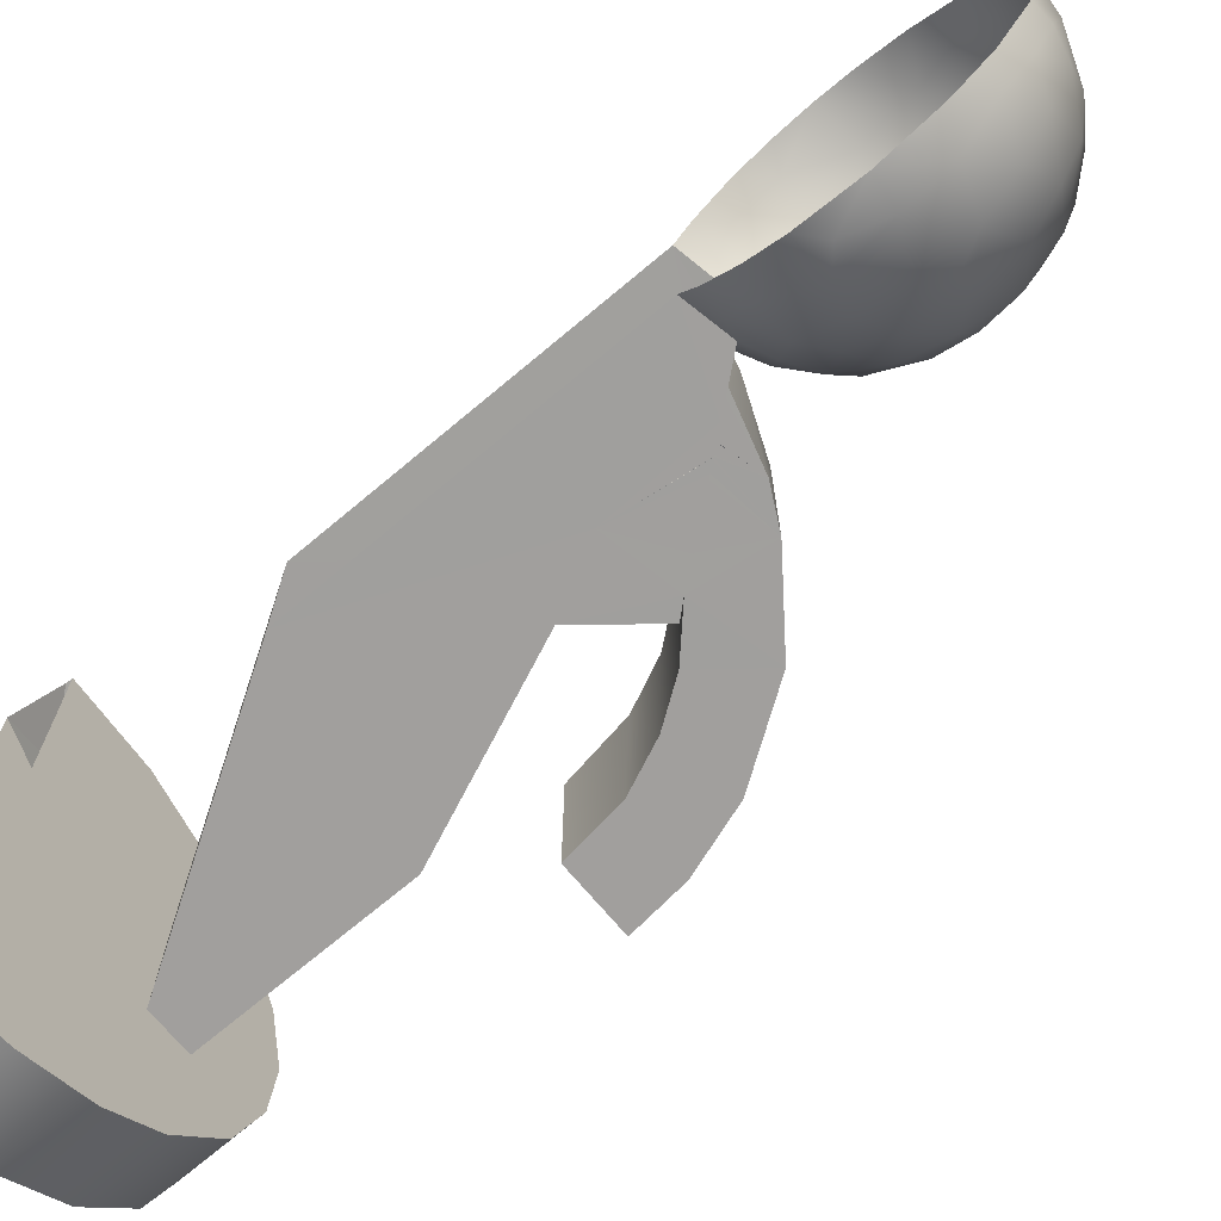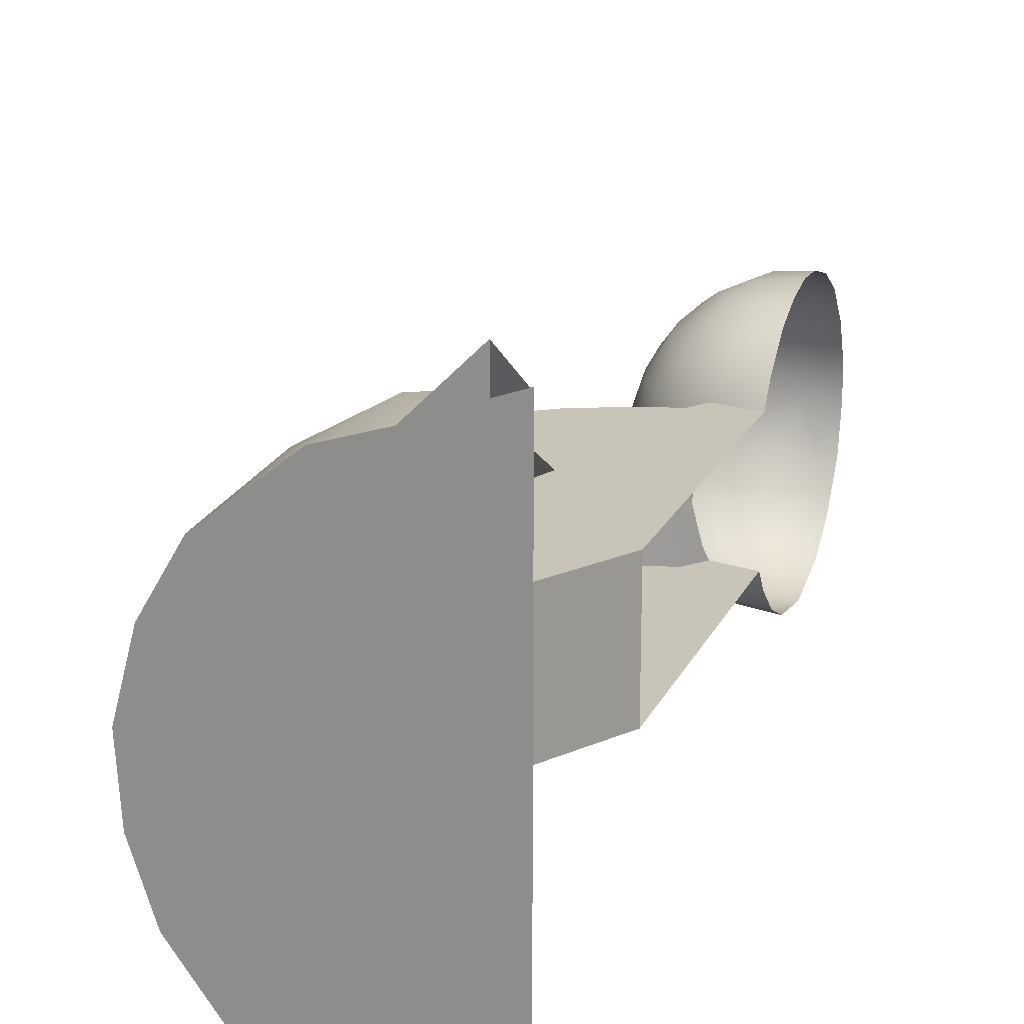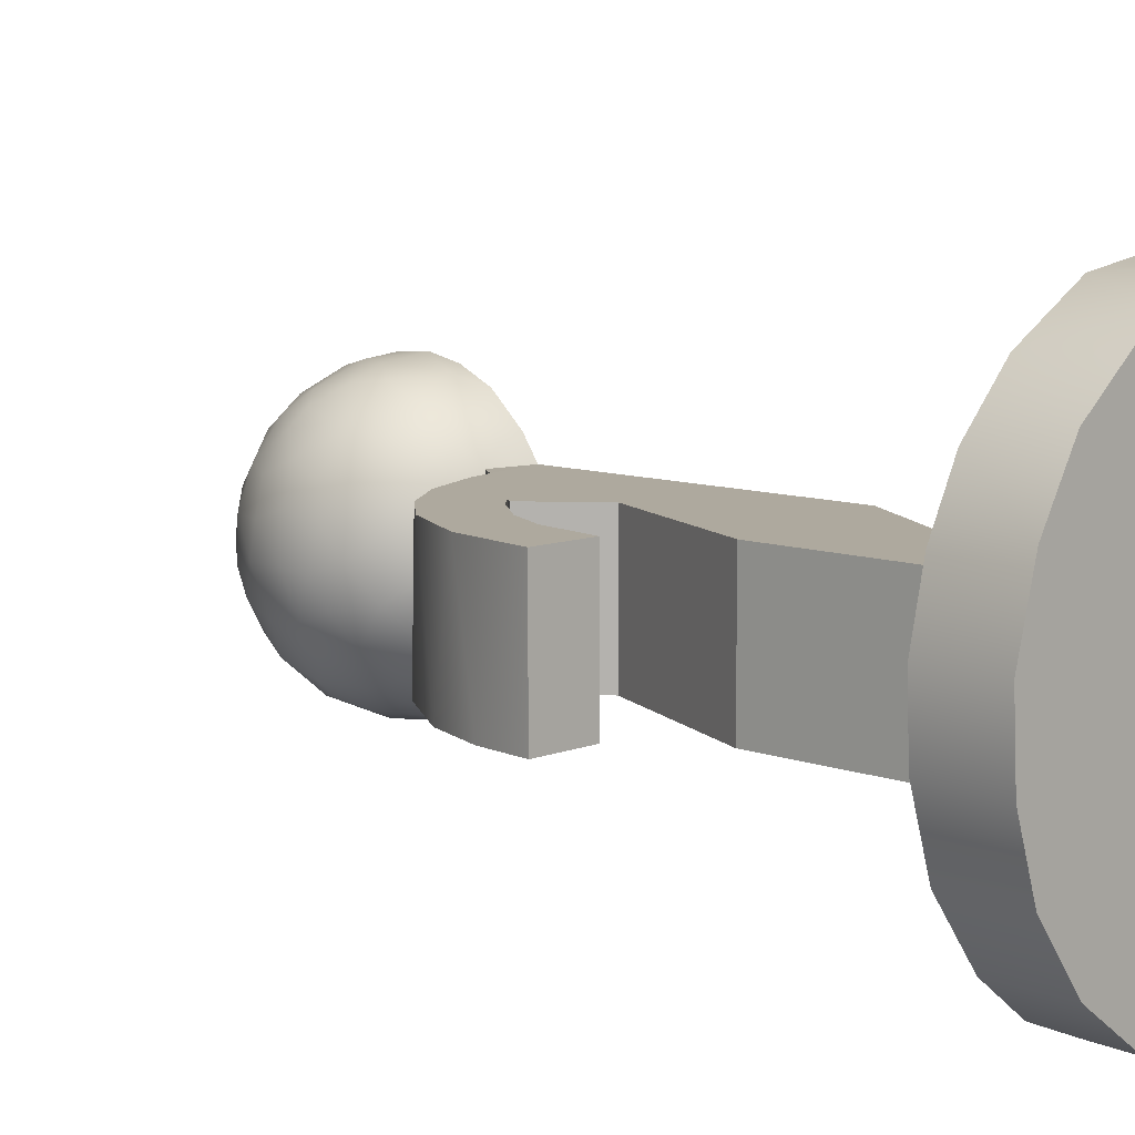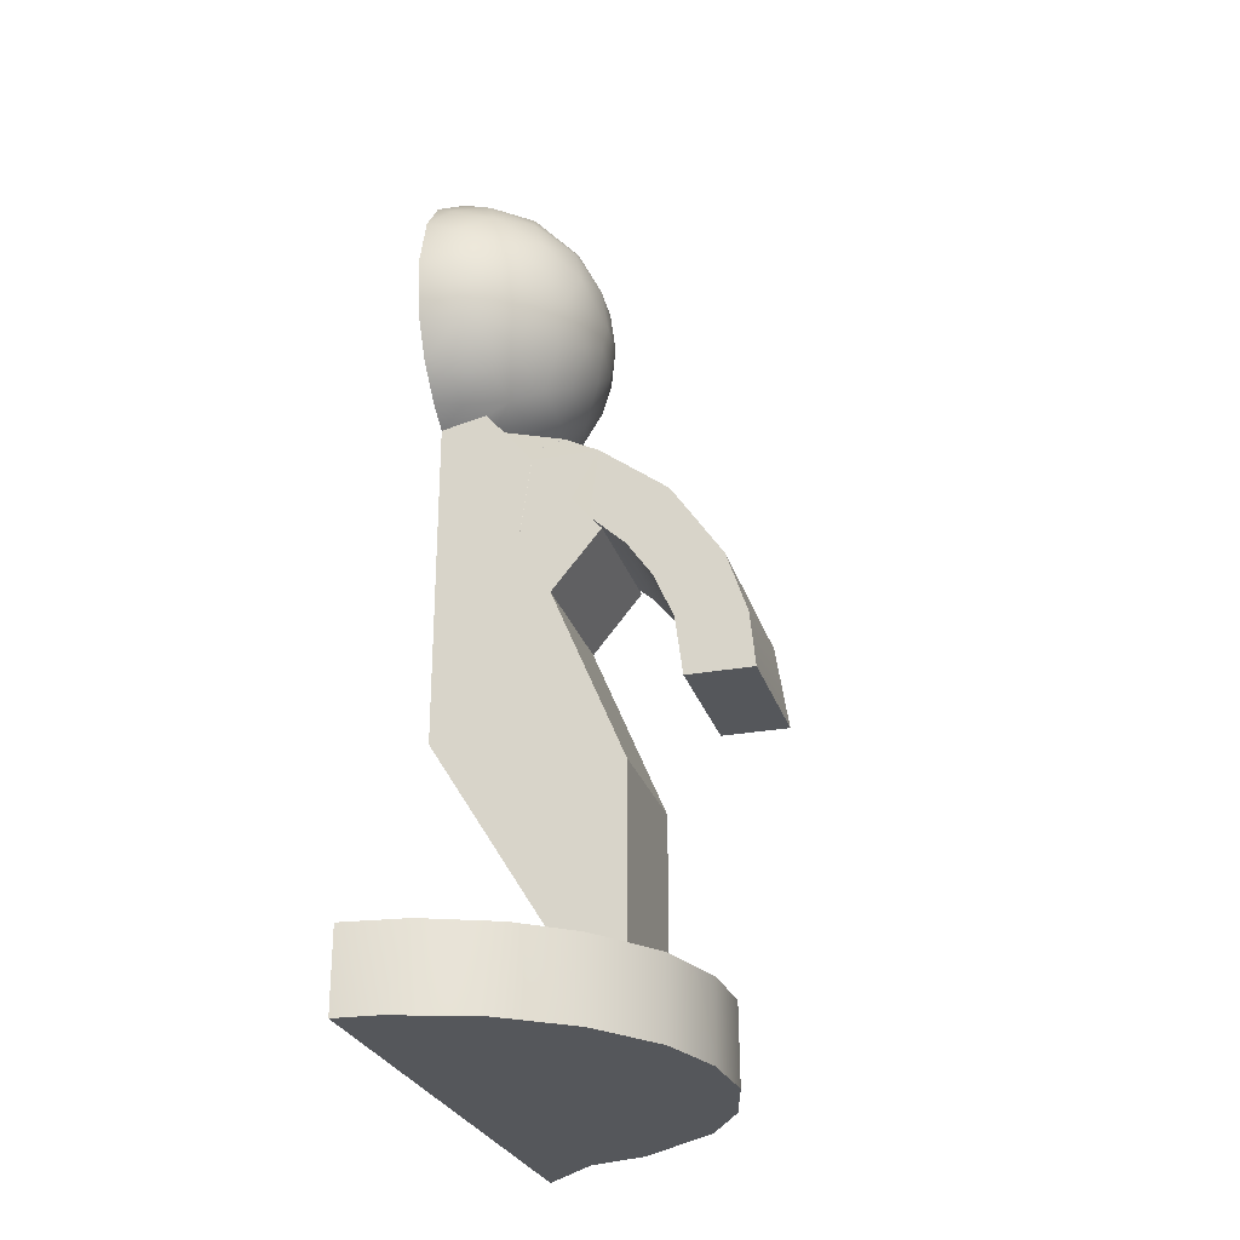
<metadata>
{"format":"obj","ext":"obj","renderer":"f3d","projection":"perspective","resolution":1024,"background":"white","views":[{"elev":-71.5,"azim":130.0,"up":"+Z"},{"elev":20.2,"azim":19.8,"up":"+Z"},{"elev":9.1,"azim":-45.8,"up":"+Z"},{"elev":-26.8,"azim":-164.1,"up":"+Y"}]}
</metadata>
<code>
o Character_Token_Blank
v -10.01 1.2e-05 0.9741
v -10 2.998 0.8849
v -4.494 0 -8.995
v -7.093 0 -7.091
v -8.954 0 -4.563
v -9.836 0 -1.893
v -9.231 0 3.893
v 3e-05 -1e-06 12.02
v -1.566 0 -9.899
v 7.7e-05 2.998 -10.01
v -4.368 17.35 -2.672
v -6.256 19.65 -2.672
v -5.777 20.2 -2.672
v -8.769 20.9 -2.672
v -3.134 19.65 -2.672
v -3.457 23.07 2.674
v -6.258 19.65 2.674
v -4.371 17.35 2.674
v -4.9e-05 11.97 2.674
v -7.764 0 6.39
v -8.234 2.998 5.746
v -9.863 2.998 -1.75
v 0 0 -10
v -3.078 -0 8.945
v -6.309 2.998 7.79
v -8.964 2.998 -4.567
v -7.174 2.998 2.674
v -7.174 10.62 -2.672
v -7.088 2.998 -7.086
v -7.174 2.998 -2.672
v -5.541 2.998 -2.672
v -3.354 2.998 9.505
v -4.584 0 8.984
v -2.292 0 9.731
v -1.552 0.8327 9.884
v -5.084 2.998 -8.644
v 0.000209 2.998 10.01
v -2.437 2.998 -9.739
v 0.003498 2.731 10.06
v 0 -0 8.945
v -5.54 2.998 2.674
v -7.174 10.62 2.674
v -5.929 20.05 2.674
v -5.959 23.02 2.674
v -6.664 19.41 2.674
v -8.085 21.49 2.674
v -8.032 17.7 2.674
v -8.804 16 2.674
v -9.812 19.57 2.674
v -9.198 13.47 2.674
v -11.26 16.7 2.674
v -11.77 13.46 2.674
v -11.74 13.46 -2.672
v -9.182 13.46 -2.672
v -11.53 15.57 -2.672
v -8.89 15.75 -2.672
v -10.74 17.97 -2.672
v -8.137 17.48 -2.672
v -7.154 18.9 -2.672
v -5.128 21.03 -2.672
v -5.108 21.05 -2.672
v -5.106 21.06 -2.672
v -5.11 21.05 -2.67
v -5.108 21.06 -2.672
v -4.838 21.38 -2.672
v -4.368 21.96 -2.672
v -4.78 21.45 -2.672
v -4.85 21.37 -2.672
v -4.852 21.37 -2.672
v -4.838 21.38 -2.672
v -5.128 21.03 -2.672
v -6.146 22.9 -2.672
v -4.25 22.1 -2.672
v -4.228 22.13 -2.672
v -4.266 22.08 -2.672
v -4.28 22.06 -2.672
v -4.258 22.09 -2.672
v -4.27 22.07 -2.672
v -4.107 22.27 -2.672
v -3.954 22.46 -2.672
v -3.948 22.47 -2.672
v -3.946 22.47 -2.672
v -3.944 22.47 -2.672
v -3.94 22.48 -2.672
v -3.926 22.49 -2.672
v -3.93 22.49 -2.672
v -3.942 22.47 -2.672
v -3.94 22.48 -2.67
v -3.87 22.56 -2.672
v -3.878 22.55 -2.672
v -3.886 22.54 -2.672
v -3.841 22.6 -2.672
v -3.87 22.56 -2.67
v -3.588 22.91 -2.672
v -3.586 22.91 -2.672
v -3.585 22.91 -2.671
v -3.586 22.91 -2.672
v -3.586 22.91 -2.67
v -3.582 22.91 -2.672
v -3.627 22.86 -2.672
v -4.813 23.59 -2.673
v -3.55 22.95 -2.672
v -3.456 23.07 -2.672
v -3.352 23.19 -2.672
v -3.354 23.19 -2.672
v -3.354 23.19 -2.67
v -3.352 23.2 -2.672
v -3.354 23.19 -2.67
v -3.352 23.19 -2.671
v -3.353 23.2 -2.67
v -3.35 23.2 -2.672
v -3.348 23.2 -2.672
v -3.576 22.92 -2.672
v -3.577 22.92 -2.67
v -3.576 22.92 -2.672
v -3.351 23.2 -2.672
v -3.562 22.94 -2.672
v -3.582 22.92 -2.672
v -3.58 22.92 -2.671
v -3.34 23.21 -2.672
v -3.342 23.21 -2.67
v -3.342 23.21 -2.672
v -3.344 23.21 -2.67
v -3.342 23.21 -2.672
v -3.319 23.24 -2.672
v -3.328 23.23 -2.672
v -3.334 23.22 -2.672
v -3.336 23.21 -2.672
v -3.023 23.6 -2.672
v -3.297 23.26 -2.672
v -1.767 25.12 -2.672
v -1.944 24.9 -2.105
v -2.725 25.58 -2.709
v -2.996 25.2 -1.542
v -2.224 24.57 -0.5685
v -2.471 24.27 -0.1681
v -2.472 24.27 -2.672
v -3.535 24.02 2.674
v -0.001835 24.75 -2.673
v -0.001836 24.75 2.675
v -1.061 25.31 3.338
v -1.855 25.12 2.666
v -3.059 23.55 2.674
v -2.996 23.63 2.674
v -2.958 23.67 2.674
v -2.471 24.27 2.674
v -2.096 24.71 1.501
v -3.094 25.06 0.6655
v -3.937 25.68 -0.4155
v -3.842 26.13 -2.125
v -2.334 26.21 -3.809
v -0.9034 26.21 -4.366
v -1.061 25.31 -3.332
v 0.000189 25.4 -3.606
v -0.7835 26.02 4.207
v -3.215 25.59 2.119
v -4.532 26.41 0.9543
v -4.64 26.67 -1.275
v -3.303 26.94 -3.706
v 5.6e-05 26.73 4.821
v -2.306 25.82 3.373
v -2.585 27.64 -4.626
v 0.000136 26.59 -4.715
v -0.862 27.67 5.277
v -1.834 26.5 4.286
v -3.536 26.84 3.409
v -4.065 26.46 2.259
v -5.283 28.23 -1.595
v -4.583 27.7 -2.767
v -3.782 28.35 -4.064
v -2.738 29.25 -5.043
v -1.556 27.9 -5.208
v -3.7e-05 28.09 5.461
v -2.526 27.47 4.599
v -4.781 27.65 2.319
v -5.477 28.4 1.055
v -5.299 27.6 0.000987
v -4.837 29.18 -3.075
v -0.7501 28.59 -5.559
v 2e-06 27.91 -5.405
v 0.000304 29.47 5.754
v -2.433 28.78 5.118
v -4.142 28.42 3.766
v -5.637 28.8 -0.5279
v -5.382 29.54 -2.027
v -4.076 30.1 -4.089
v -3.284 30.35 -4.703
v -1.682 29.68 5.501
v -5.153 28.84 2.325
v -5.589 29.93 1.415
v -5.766 29.83 -0.3324
v -1.201 30.08 -5.647
v 9.9e-05 30.22 -5.772
v -0.000103 30.8 5.674
v -3.004 29.86 4.918
v -4.176 29.29 3.929
v -5.257 30.9 -2.166
v -2.757 31.28 -4.872
v -1.409 30.84 5.52
v -5.038 30.06 2.801
v -5.516 31.52 -0.4038
v -4.142 31.8 -3.542
v -1.162 31.88 -5.285
v 0.000172 32.41 5.17
v -1.369 31.77 5.267
v -3.784 30.79 4.242
v -4.357 31.03 3.6
v -5.076 31.37 2.246
v -5.515 31.27 0.9272
v -4.856 32.51 -1.704
v -2.383 32.85 -4.345
v -2.996 31.43 4.666
v -1 32.83 4.838
v -3.48 32.34 3.864
v -4.824 32.91 0.8975
v -4.719 33.09 -0.798
v -3.304 34.19 -1.978
v -3.603 33.21 -3.01
v -1.975 34.06 -3.436
v -0.7747 33.4 -4.489
v -0.87 34.31 3.588
v -2.379 32.75 4.394
v -4.507 32.54 2.435
v -3.952 34.08 -0.1631
v -0.8118 34.54 -3.27
v 0.000216 33.98 -4.012
v 0.00035 33.74 4.264
v -1.911 33.99 3.563
v -3.167 33.39 3.287
v -3.647 34.07 1.515
v -2.723 34.87 -0.9123
v -1.793 35.02 -1.876
v -0.8177 35.27 -1.856
v -4.2e-05 35.23 -2.17
v -2.811 34.29 2.379
v -2.737 34.91 0.6785
v -0.82 35.27 1.858
v -1.687 35.03 1.932
v -1.186 35.52 0.000979
v 9.5e-05 35.47 1.301
v -2.962 23.67 2.674
v -3.672 22.81 2.674
v -3.564 22.94 2.674
v -3.49 23.03 2.674
v -3.627 22.86 2.674
v -3.663 22.82 2.674
v -3.602 22.89 2.674
v -3.57 22.93 2.674
v -3.62 22.87 2.674
v -2.768 23.91 -2.672
v -2.688 24 -2.672
v -2.648 24.05 -2.672
v -2.67 24.02 -2.672
v -2.668 24.03 -2.672
v -2.68 24.01 -2.67
v -2.728 23.95 -2.672
v -3.342 23.21 -2.67
v -3.358 23.19 -2.672
v -3.36 23.19 -2.67
v -3.358 23.19 -2.672
v -3.356 23.19 -2.672
v -3.964 22.45 -2.672
v -4.352 21.97 -2.672
v -4.256 22.09 -2.672
v -4.256 22.09 -2.672
v -9.388 2.998 3.487
v 0.00018 34.88 2.798
v -0.000524 11.98 -2.672
v 0.000189 25.4 3.608
v 0.000348 35.62 -0.1898
v 0.000219 32.52 -5.103
f 31 41 10
f 22 6 1
f 1 2 22
f 7 21 266
f 2 1 266
f 38 10 9
f 17 43 12
f 6 22 26
f 20 25 21
f 20 33 25
f 33 32 25
f 29 4 26
f 34 32 33
f 24 8 34
f 35 32 34
f 36 4 29
f 37 32 35
f 38 3 36
f 39 35 8
f 37 35 39
f 20 21 7
f 55 53 52
f 56 50 54
f 57 55 51
f 48 56 58
f 59 47 58
f 45 59 13
f 14 57 49
f 52 51 55
f 51 49 57
f 48 50 56
f 49 46 14
f 61 63 62
f 63 64 62
f 66 65 70
f 67 68 65
f 69 65 68
f 62 69 68
f 67 70 68
f 62 68 70
f 69 62 67
f 64 71 61
f 71 64 60
f 60 13 71
f 71 13 61
f 65 69 67
f 72 14 44
f 75 73 76
f 76 73 77
f 77 78 76
f 78 77 75
f 75 66 78
f 78 66 76
f 80 74 79
f 82 81 80
f 80 83 82
f 87 82 83
f 84 87 83
f 83 85 84
f 84 85 86
f 84 86 87
f 87 88 82
f 88 84 82
f 84 81 82
f 89 81 84
f 90 89 84
f 91 90 84
f 90 91 92
f 92 93 90
f 93 92 81
f 94 92 95
f 96 94 95
f 96 97 92
f 98 97 96
f 99 98 96
f 98 99 92
f 97 98 92
f 96 95 99
f 99 95 97
f 94 99 97
f 97 100 94
f 44 101 72
f 103 117 102
f 104 103 105
f 106 104 105
f 107 106 105
f 105 108 107
f 109 107 108
f 104 109 108
f 110 104 108
f 111 110 108
f 112 110 101
f 112 122 113
f 113 114 112
f 114 115 112
f 112 115 116
f 111 112 116
f 111 109 112
f 109 104 112
f 116 117 107
f 107 117 103
f 118 117 113
f 113 115 118
f 118 115 119
f 118 119 15
f 119 115 15
f 115 114 15
f 114 113 15
f 121 120 113
f 122 121 113
f 123 122 101
f 124 123 101
f 120 125 126
f 120 126 127
f 127 125 128
f 129 128 125
f 133 131 132
f 134 133 132
f 135 134 132
f 137 136 132
f 136 137 138
f 136 138 146
f 147 148 135
f 133 151 153
f 133 153 131
f 131 153 139
f 269 141 140
f 147 146 142
f 136 146 147
f 136 147 135
f 148 149 135
f 151 152 153
f 153 154 139
f 141 142 140
f 142 156 147
f 156 157 148
f 157 149 148
f 150 159 133
f 159 151 133
f 153 152 154
f 141 155 161
f 142 161 156
f 156 167 157
f 157 158 149
f 150 169 159
f 151 162 172
f 151 172 152
f 155 164 165
f 161 166 156
f 166 167 156
f 157 177 158
f 158 168 169
f 159 170 162
f 162 171 172
f 152 172 163
f 160 173 164
f 165 164 174
f 165 174 166
f 175 157 167
f 157 176 177
f 158 177 168
f 169 168 178
f 172 179 180
f 173 181 164
f 164 182 174
f 174 183 166
f 166 175 167
f 177 176 184
f 177 184 168
f 168 185 178
f 169 178 170
f 170 186 171
f 172 171 192
f 172 192 179
f 164 181 188
f 164 188 182
f 174 182 183
f 166 183 175
f 175 189 176
f 176 191 184
f 184 191 185
f 181 199 188
f 182 195 183
f 183 195 196
f 176 190 191
f 185 191 197
f 185 197 178
f 182 188 195
f 183 196 200
f 190 209 191
f 191 209 201
f 197 202 186
f 178 197 186
f 186 202 198
f 198 203 192
f 194 204 205
f 199 194 205
f 195 199 212
f 196 206 207
f 196 207 200
f 200 208 190
f 190 208 209
f 201 210 197
f 202 211 198
f 192 203 193
f 204 213 205
f 199 205 212
f 202 218 211
f 193 203 271
f 204 227 213
f 212 205 222
f 206 212 214
f 206 214 207
f 207 223 208
f 223 215 209
f 201 215 216
f 201 216 210
f 210 216 217
f 211 219 220
f 203 220 271
f 227 221 213
f 213 221 228
f 207 214 223
f 216 224 217
f 218 217 219
f 220 219 225
f 271 220 226
f 222 228 229
f 214 222 229
f 223 230 215
f 215 230 224
f 217 224 231
f 217 232 219
f 229 228 235
f 223 229 230
f 224 236 231
f 231 232 217
f 232 233 225
f 228 221 238
f 228 238 235
f 230 235 236
f 230 236 224
f 267 237 221
f 231 236 239
f 267 240 237
f 238 237 239
f 233 239 234
f 237 240 239
f 240 270 239
f 239 270 234
f 232 239 233
f 238 239 236
f 235 238 236
f 231 239 232
f 221 237 238
f 225 233 234
f 229 235 230
f 227 267 221
f 220 225 226
f 226 225 234
f 219 232 225
f 215 224 216
f 214 229 223
f 205 213 222
f 213 228 222
f 203 211 220
f 218 219 211
f 210 217 218
f 212 222 214
f 210 218 202
f 209 215 201
f 208 223 209
f 200 207 208
f 197 210 202
f 195 212 206
f 198 211 203
f 191 201 197
f 195 206 196
f 188 199 195
f 187 186 198
f 189 200 190
f 183 200 189
f 194 199 181
f 179 192 193
f 171 198 192
f 171 187 198
f 189 190 176
f 175 183 189
f 186 187 171
f 170 178 186
f 184 185 168
f 175 176 157
f 163 172 180
f 170 171 162
f 159 169 170
f 165 166 161
f 158 169 150
f 155 165 161
f 160 164 155
f 159 162 151
f 149 158 150
f 141 161 142
f 160 155 269
f 134 149 150
f 135 149 134
f 156 148 147
f 144 241 145
f 145 241 143
f 242 249 16
f 16 245 242
f 245 246 242
f 242 246 247
f 242 247 248
f 248 249 245
f 244 248 245
f 16 244 245
f 244 243 249
f 249 246 245
f 249 248 244
f 247 249 243
f 248 247 243
f 249 247 246
f 249 242 43
f 44 138 101
f 242 248 243
f 250 251 131
f 252 131 251
f 252 251 253
f 254 252 253
f 253 255 254
f 255 251 254
f 254 251 129
f 256 251 255
f 250 256 255
f 251 256 129
f 255 253 250
f 252 254 129
f 131 252 137
f 250 253 251
f 256 250 129
f 269 155 141
f 134 150 133
f 138 137 101
f 136 135 132
f 131 137 132
f 131 129 250
f 130 126 125
f 126 130 129
f 127 129 125
f 127 128 120
f 129 127 126
f 123 124 120
f 122 123 120
f 120 257 122
f 257 124 122
f 124 257 121
f 121 122 124
f 257 120 121
f 113 117 115
f 117 116 115
f 116 107 104
f 111 116 104
f 110 111 101
f 258 101 111
f 258 111 105
f 259 258 105
f 260 259 105
f 105 261 260
f 261 258 260
f 258 103 260
f 258 261 103
f 259 260 101
f 258 259 101
f 104 110 112
f 107 109 111
f 108 105 111
f 106 107 111
f 104 106 111
f 261 105 103
f 107 103 104
f 102 260 103
f 100 97 95
f 95 92 100
f 94 96 92
f 80 84 92
f 83 80 92
f 83 92 85
f 80 79 262
f 89 85 92
f 85 89 91
f 92 74 81
f 92 66 74
f 92 91 89
f 93 89 90
f 89 93 81
f 84 88 91
f 88 87 91
f 91 87 86
f 91 86 85
f 81 74 80
f 77 66 263
f 264 77 263
f 75 264 263
f 264 75 265
f 264 73 66
f 265 73 264
f 77 264 66
f 75 263 66
f 265 75 77
f 77 73 265
f 74 66 73
f 66 70 67
f 62 70 65
f 64 63 60
f 63 61 60
f 48 58 47
f 47 59 45
f 46 44 14
f 45 13 43
f 12 43 13
f 9 10 23
f 3 38 9
f 7 266 1
f 26 5 6
f 5 26 4
f 4 36 3
f 152 163 154
f 24 40 8
f 23 40 9
f 40 24 1
f 3 9 40
f 3 40 4
f 5 4 40
f 6 5 40
f 1 6 40
f 7 1 24
f 20 7 24
f 33 20 24
f 37 10 41
f 10 38 31
f 38 36 31
f 36 29 31
f 29 30 31
f 32 37 41
f 25 32 41
f 21 25 41
f 27 21 41
f 266 21 27
f 2 266 27
f 22 2 27
f 26 22 27
f 137 252 101
f 252 129 101
f 124 101 125
f 125 120 124
f 129 130 101
f 130 125 101
f 29 26 30
f 26 27 30
f 30 27 28
f 27 42 28
f 35 34 8
f 24 34 33
f 31 268 41
f 41 268 19
f 18 11 42
f 28 42 11
f 138 144 145
f 146 138 145
f 17 12 18
f 11 18 12
f 49 51 48
f 46 49 45
f 44 46 43
f 43 138 44
f 244 16 138
f 138 243 244
f 138 43 242
f 243 138 242
f 49 47 45
f 46 45 43
f 47 49 48
f 52 50 51
f 50 48 51
f 53 54 52
f 54 50 52
f 122 112 101
f 19 140 18
f 18 140 249
f 27 41 42
f 41 19 42
f 19 18 42
f 43 17 18
f 249 140 16
f 16 140 144
f 140 146 145
f 249 43 18
f 138 16 144
f 143 241 144
f 142 146 140
f 145 143 144
f 145 144 140
f 58 56 57
f 55 54 53
f 56 54 55
f 55 57 56
f 57 14 58
f 14 72 13
f 84 72 92
f 92 72 100
f 72 99 94
f 72 94 100
f 72 84 80
f 72 80 262
f 79 72 262
f 72 79 74
f 66 72 76
f 74 73 72
f 73 75 72
f 75 76 72
f 66 67 72
f 67 62 72
f 72 64 61
f 64 72 62
f 13 72 61
f 58 14 59
f 13 59 14
f 66 92 15
f 99 72 101
f 66 15 65
f 65 15 62
f 62 15 61
f 13 60 15
f 60 61 15
f 11 12 13
f 11 13 15
f 92 99 15
f 101 260 102
f 30 28 31
f 28 268 31
f 28 11 268
f 139 268 15
f 15 268 11
f 101 102 117
f 101 117 118
f 15 113 120
f 99 101 118
f 99 118 15
f 15 120 128
f 139 15 129
f 15 128 129
f 139 129 131
f 179 193 180

</code>
